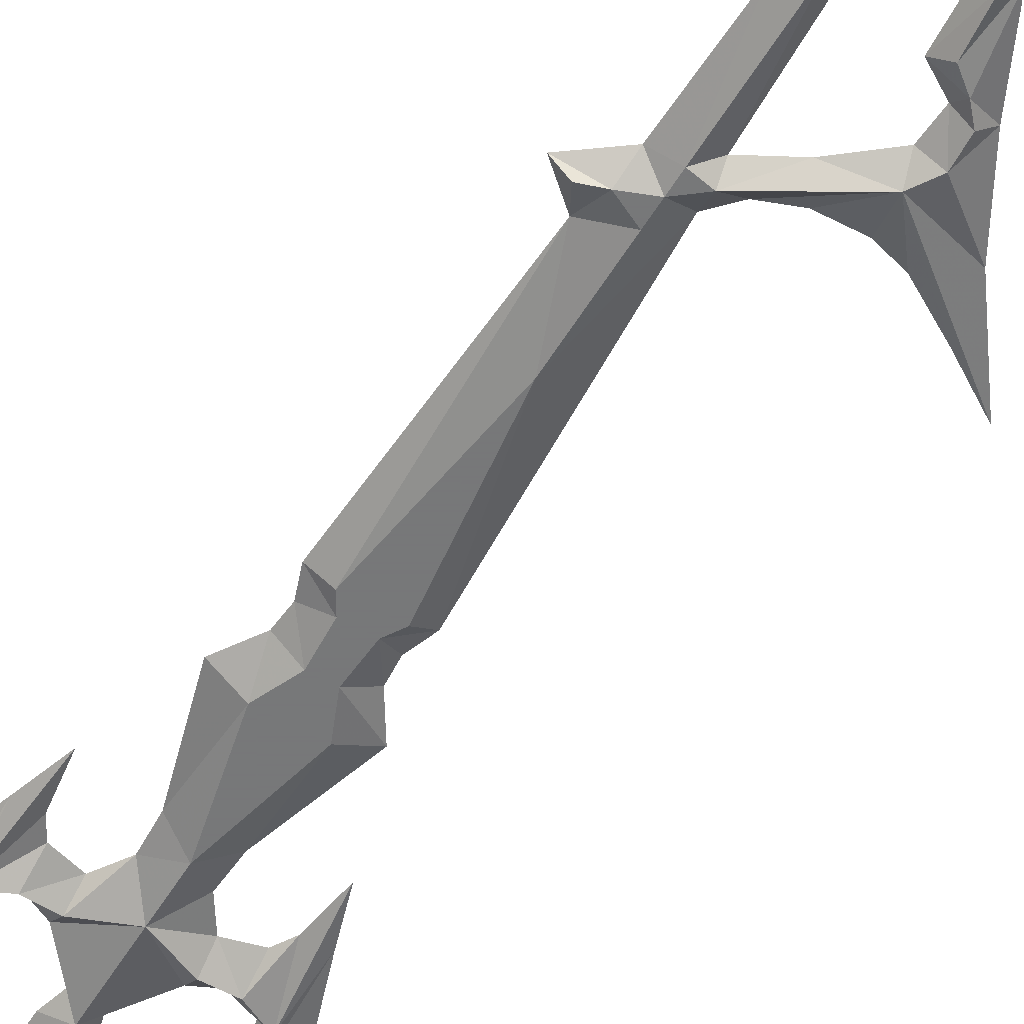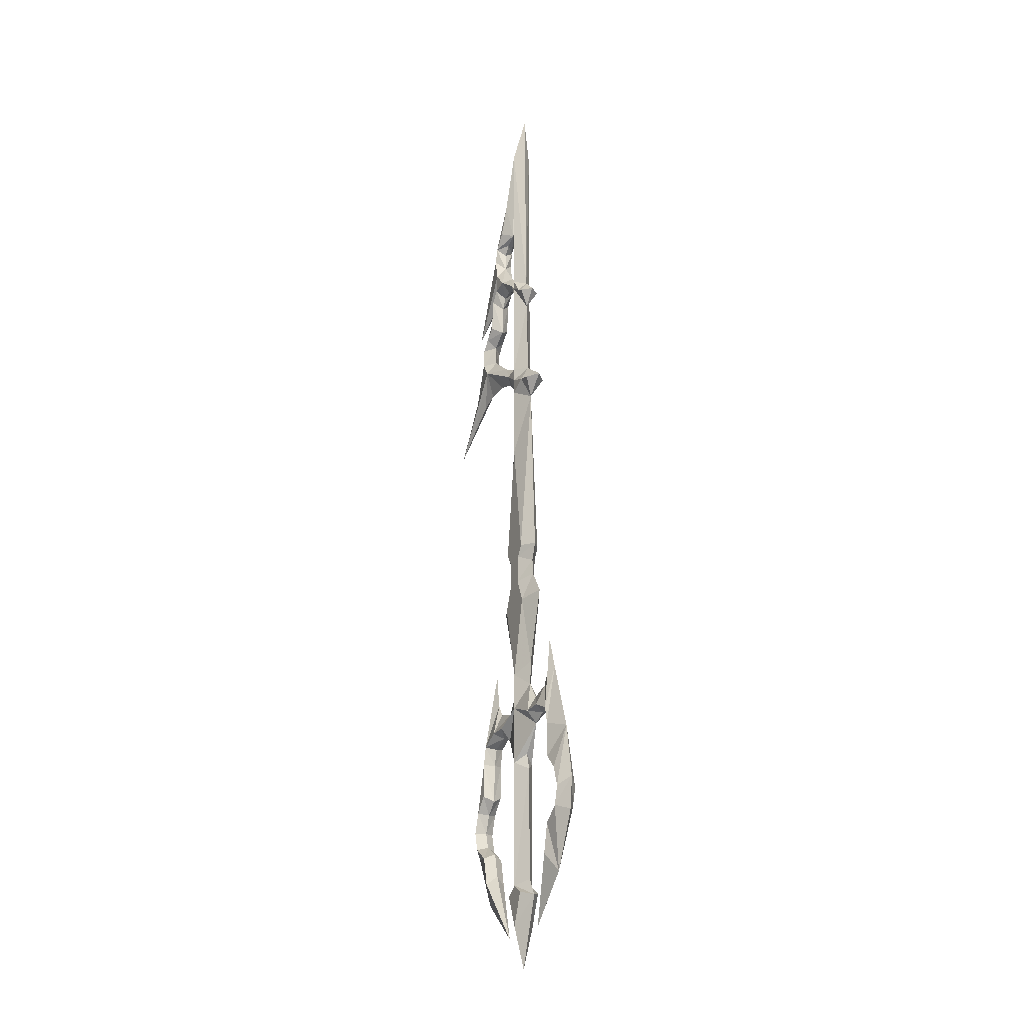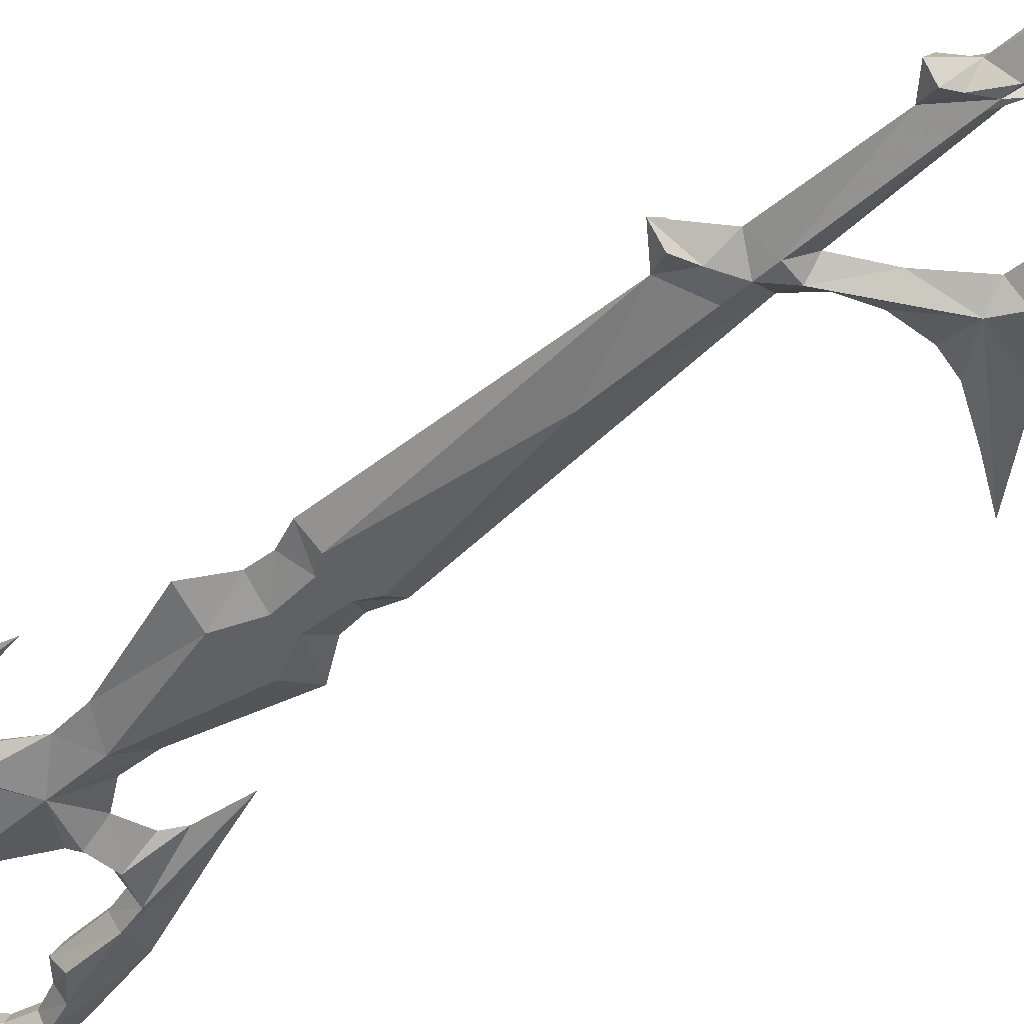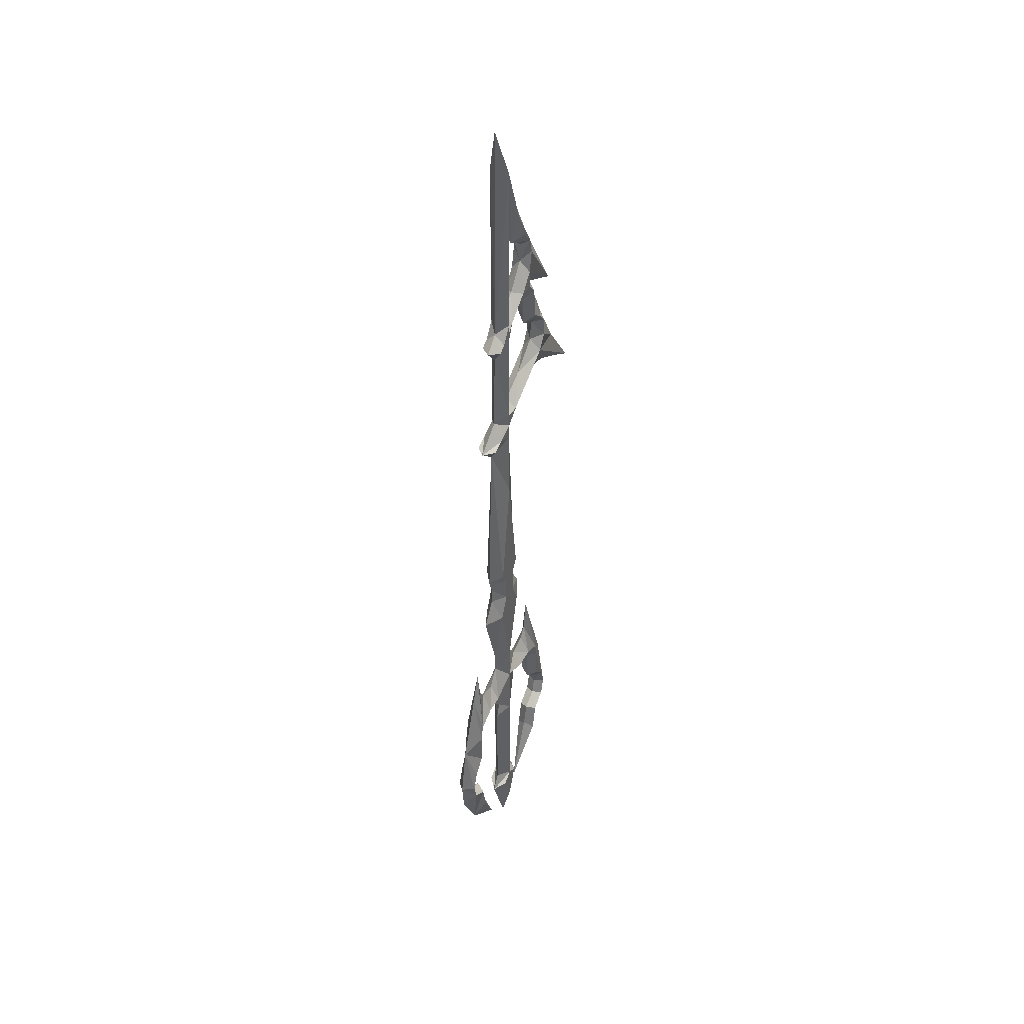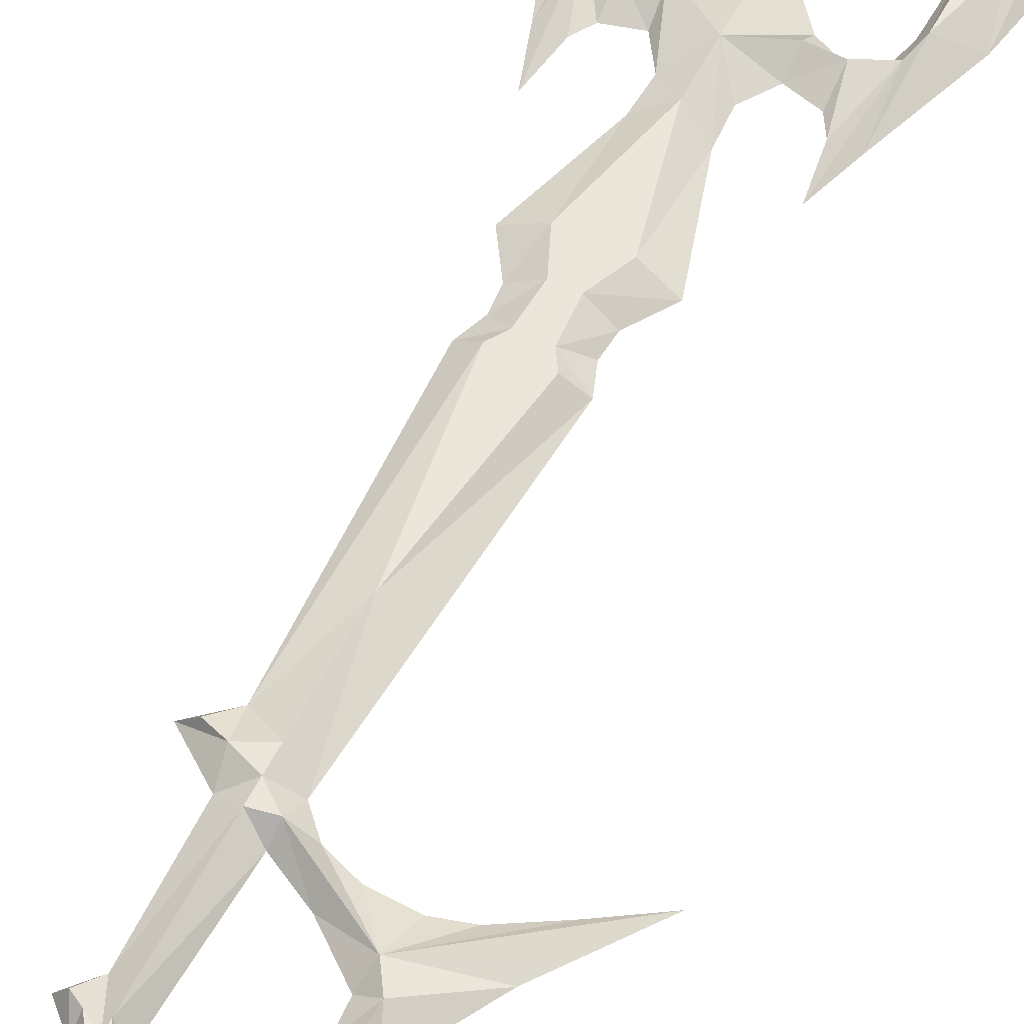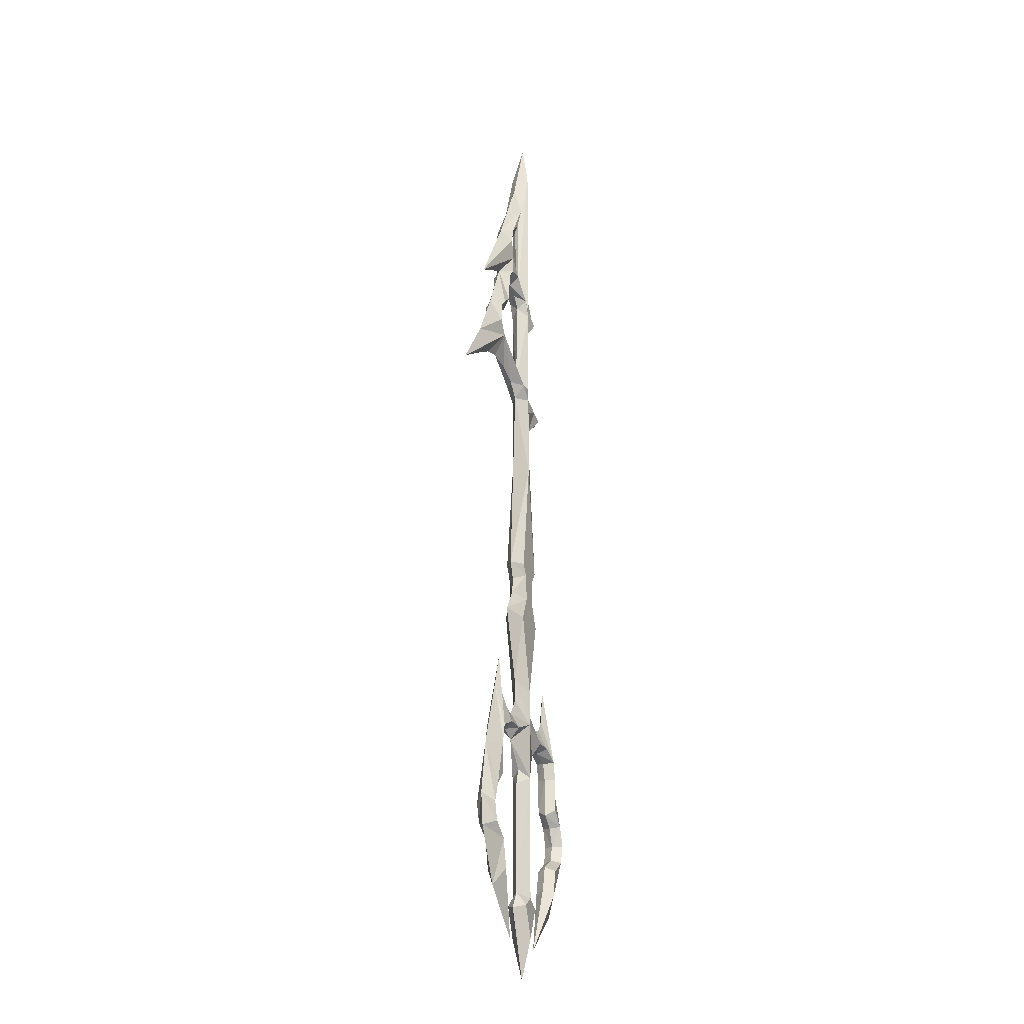
<metadata>
{"format":"obj","ext":"obj","renderer":"f3d","projection":"perspective","resolution":1024,"background":"white","views":[{"elev":-57.3,"azim":148.8,"up":"+Z"},{"elev":-25.7,"azim":64.6,"up":"+Y"},{"elev":-45.8,"azim":135.4,"up":"+Z"},{"elev":43.8,"azim":116.0,"up":"+Y"},{"elev":56.2,"azim":-153.2,"up":"+Z"},{"elev":-25.0,"azim":-68.2,"up":"+Y"}]}
</metadata>
<code>
v -49.37 49.2 0
v -37.06 66.29 0
v -28.18 82.45 0
v -20.5 98.87 0
v -34.41 91.32 0
v -18.64 117.2 0
v -5.647 142.6 0
v 2.797 165.3 0
v -1.425 141.2 0
v -6.972 121.5 0
v -2.75 99.1 0
v 3.724 94.76 0
v 8.416 90.17 0
v 4.028 85.12 0
v -2.925 93.15 0
v -4.158 63.56 0
v 4.737 59.74 0
v 13.35 53.25 0
v 6.882 47.58 0
v 9.373 -8.478 0
v 5.002 -8.081 3
v 0 28.87 3
v -5.141 55.54 0
v 2.919 -11.43 3
v 2.389 -19.91 3
v 5.701 -27.59 3
v 12.59 -26.26 0
v 7.82 -18.85 0
v 7.423 -13.81 0
v -39.6 55.46 0
v -29.93 61.16 0
v -23.84 62.88 0
v -15.76 62.48 0
v -9.267 59.96 0
v 9.894 52.91 3
v 0 -51.77 3
v 5.847 -48.59 0
v 5.423 -56.01 0
v 9.238 -61.73 0
v 9.407 -66.8 3
v 9.511 -70.53 0
v 2.836 -78.49 0
v 0 -63 3
v 0 -80.93 3
v 0 -144.8 0
v 7.452 -123.8 0
v 4.471 -118.5 0
v 9.707 -133.9 0
v 24.01 -120.5 0
v 32.09 -103.9 0
v 33.15 -94.05 0
v 30.1 -77.36 0
v 22.69 -56.04 0
v 19.38 -45.84 0
v 17.79 -56.3 0
v 15.53 -60.01 0
v 14.08 -68.36 0
v 19.77 -70.34 0
v 21.1 -75.51 0
v 21.5 -87.3 0
v 25.34 -90.88 0
v 27.46 -96.31 0
v 26 -101.3 0
v 20.57 -104.8 0
v 18.85 -112.3 0
v 20.44 -114.7 3
v 22.42 -106 3
v 27.72 -102 3
v 29.31 -96.31 3
v 27.19 -90.08 3
v 23.08 -85.58 3
v 22.95 -74.98 3
v 21.76 -69.55 3
v 15.67 -66.64 3
v 4.276 -83.59 0
v -0.05637 -119.7 3
v 3.879 -122.5 3
v -0.05637 -132.2 3
v -12.55 68.23 0
v -21.29 75.38 0
v -21.69 81.87 0
v -16.12 85.32 0
v -15.46 94.85 0
v -13.74 98.3 0
v -10.29 98.83 0
v -5.79 96.97 0
v -9.764 102 3
v -2.082 96.18 3
v 3.481 91.54 3
v 5.998 90.08 3
v -14.73 101.4 3
v -17.58 98.08 3
v -18.61 87.72 3
v -22.34 84.72 3
v -25.08 81.57 3
v -25.39 75.67 3
v -22.46 71.01 3
v -4.52 60.25 3
v 5.558 54.37 3
v -14.22 107.3 3
v -15.54 114.1 3
v -14.47 118.9 3
v -10.33 123.3 3
v -6.601 132.3 3
v 0 150.8 3
v 0 96.75 3
v 0 93.71 3
v 0 91.1 3
v 0 61.08 3
v 0 56.63 3
v 0 51.65 3
v -9.373 -8.478 0
v -5.002 -8.081 3
v -2.919 -11.43 3
v -2.389 -19.91 3
v -5.701 -27.59 3
v -12.59 -26.26 0
v -7.82 -18.85 0
v -7.423 -13.81 0
v -5.847 -48.59 0
v -5.423 -56.01 0
v -9.238 -61.73 0
v -9.407 -66.8 3
v -9.511 -70.53 0
v -2.836 -78.49 0
v -7.452 -123.8 0
v -4.471 -118.5 0
v -9.707 -133.9 0
v -24.01 -120.5 0
v -32.09 -103.9 0
v -33.15 -94.05 0
v -30.1 -77.36 0
v -22.69 -56.04 0
v -19.38 -45.84 0
v -17.79 -56.3 0
v -15.53 -60.01 0
v -14.08 -68.36 0
v -19.77 -70.34 0
v -21.1 -75.51 0
v -21.5 -87.3 0
v -25.34 -90.88 0
v -27.46 -96.31 0
v -26 -101.3 0
v -20.57 -104.8 0
v -18.85 -112.3 0
v -20.44 -114.7 3
v -22.42 -106 3
v -27.72 -102 3
v -29.31 -96.31 3
v -27.19 -90.08 3
v -23.08 -85.58 3
v -22.95 -74.98 3
v -21.76 -69.55 3
v -15.67 -66.64 3
v -4.276 -83.59 0
v -3.879 -122.5 3
v -7.548 103.1 0
v -13.51 111 0
v -13.59 116.8 0
v -10.94 119.6 0
v 5.002 -8.081 -3
v 0 28.87 -3
v 2.919 -11.43 -3
v 2.389 -19.91 -3
v 5.701 -27.59 -3
v 9.894 52.91 -3
v -0 -51.77 -3
v 9.407 -66.8 -3
v -0 -63 -3
v -0 -80.93 -3
v 20.44 -114.7 -3
v 22.42 -106 -3
v 27.72 -102 -3
v 29.31 -96.31 -3
v 27.19 -90.08 -3
v 23.08 -85.58 -3
v 22.95 -74.98 -3
v 21.76 -69.55 -3
v 15.67 -66.64 -3
v -0.05637 -119.7 -3
v 3.879 -122.5 -3
v -0.05637 -132.2 -3
v -9.764 102 -3
v -2.082 96.18 -3
v 3.481 91.54 -3
v 5.998 90.08 -3
v -14.73 101.4 -3
v -17.58 98.08 -3
v -18.61 87.72 -3
v -22.34 84.72 -3
v -25.08 81.57 -3
v -25.39 75.67 -3
v -22.46 71.01 -3
v -4.52 60.25 -3
v 5.558 54.37 -3
v -14.22 107.3 -3
v -15.54 114.1 -3
v -14.47 118.9 -3
v -10.33 123.3 -3
v -6.601 132.3 -3
v 0 150.8 -3
v 0 96.75 -3
v 0 93.71 -3
v 0 91.1 -3
v 0 61.08 -3
v 0 56.63 -3
v 0 51.65 -3
v -5.002 -8.081 -3
v -2.919 -11.43 -3
v -2.389 -19.91 -3
v -5.701 -27.59 -3
v -9.407 -66.8 -3
v -20.44 -114.7 -3
v -22.42 -106 -3
v -27.72 -102 -3
v -29.31 -96.31 -3
v -27.19 -90.08 -3
v -23.08 -85.58 -3
v -22.95 -74.98 -3
v -21.76 -69.55 -3
v -15.67 -66.64 -3
v -3.879 -122.5 -3
f 77 76 156 78
f 78 45 46 77
f 78 156 126 45
f 156 76 127 126
f 46 47 76 77
f 127 76 44 155
f 76 47 75 44
f 44 125 155
f 75 42 44
f 40 39 38 43
f 38 37 36 43
f 37 27 26 36
f 26 116 36
f 26 25 115 116
f 25 24 114 115
f 24 21 113 114
f 21 22 113
f 19 111 22 21
f 19 21 20
f 20 21 24 29
f 29 24 25 28
f 28 25 26 27
f 114 119 118 115
f 114 113 112 119
f 113 22 112
f 22 111 23 112
f 115 118 117 116
f 116 117 120 36
f 120 121 43 36
f 122 123 43 121
f 122 136 154 123
f 154 136 135 153
f 134 133 153
f 153 135 134
f 123 137 124
f 154 137 123
f 153 138 137 154
f 153 152 139 138
f 152 151 140 139
f 133 132 152 153
f 152 132 150 151
f 141 140 151 150
f 150 149 142 141
f 149 148 143 142
f 147 144 143 148
f 132 131 149 150
f 131 130 148 149
f 130 129 147 148
f 147 129 146
f 128 146 129
f 145 146 128
f 145 144 147 146
f 66 65 48
f 67 64 65 66
f 67 68 63 64
f 69 62 63 68
f 62 69 70 61
f 70 71 60 61
f 71 72 59 60
f 72 73 58 59
f 73 74 57 58
f 57 74 40 41
f 74 56 39 40
f 73 55 56 74
f 54 55 73
f 53 54 73
f 53 73 72 52
f 71 70 52 72
f 52 70 69 51
f 51 69 68 50
f 68 67 49 50
f 67 66 49
f 66 48 49
f 1 97 2
f 97 96 2
f 96 95 3 2
f 95 94 3
f 94 93 4 3
f 93 92 4
f 5 4 100
f 5 100 101 6
f 101 102 6
f 102 103 104 6
f 104 7 6
f 105 8 7 104
f 105 9 11 106
f 12 8 105 106
f 106 107 89 12
f 103 10 104
f 10 9 105 104
f 99 110 111 19
f 110 98 23 111
f 109 16 98 110
f 110 99 17 109
f 99 19 35
f 19 18 35
f 18 17 99 35
f 14 89 107 108
f 14 108 109 17
f 90 89 14
f 90 13 12 89
f 90 14 13
f 16 109 108 15
f 108 107 88 15
f 107 106 11 88
f 88 86 15
f 88 87 85 86
f 87 91 84 85
f 4 92 91
f 87 100 91
f 100 4 91
f 91 92 83 84
f 92 93 82 83
f 82 93 94 81
f 96 97 80 81
f 79 80 97
f 98 16 79 97
f 81 94 95
f 81 95 96
f 98 34 23
f 34 98 97 33
f 97 32 33
f 97 31 32
f 97 1 30 31
f 10 103 102 160
f 160 102 159
f 102 101 158 159
f 101 100 158
f 158 100 87 157
f 157 87 88 11
f 41 40 43
f 44 42 41 43
f 124 43 123
f 44 43 124 125
f 181 182 222 180
f 182 181 46 45
f 182 45 126 222
f 222 126 127 180
f 46 181 180 47
f 127 155 170 180
f 180 170 75 47
f 170 155 125
f 75 170 42
f 168 169 38 39
f 38 169 167 37
f 37 167 165 27
f 165 167 211
f 165 211 210 164
f 164 210 209 163
f 163 209 208 161
f 161 208 162
f 19 161 162 207
f 19 20 161
f 20 29 163 161
f 29 28 164 163
f 28 27 165 164
f 209 210 118 119
f 209 119 112 208
f 208 112 162
f 162 112 23 207
f 210 211 117 118
f 211 167 120 117
f 120 167 169 121
f 122 121 169 212
f 122 212 221 136
f 221 220 135 136
f 134 220 133
f 220 134 135
f 212 124 137
f 221 212 137
f 220 221 137 138
f 220 138 139 219
f 219 139 140 218
f 133 220 219 132
f 219 218 217 132
f 141 217 218 140
f 217 141 142 216
f 216 142 143 215
f 214 215 143 144
f 132 217 216 131
f 131 216 215 130
f 130 215 214 129
f 214 213 129
f 128 129 213
f 145 128 213
f 145 213 214 144
f 171 48 65
f 172 171 65 64
f 172 64 63 173
f 174 173 63 62
f 62 61 175 174
f 175 61 60 176
f 176 60 59 177
f 177 59 58 178
f 178 58 57 179
f 57 41 168 179
f 179 168 39 56
f 178 179 56 55
f 54 178 55
f 53 178 54
f 53 52 177 178
f 176 177 52 175
f 52 51 174 175
f 51 50 173 174
f 173 50 49 172
f 172 49 171
f 171 49 48
f 1 2 193
f 193 2 192
f 192 2 3 191
f 191 3 190
f 190 3 4 189
f 189 4 188
f 5 196 4
f 5 6 197 196
f 197 6 198
f 198 6 200 199
f 200 6 7
f 201 200 7 8
f 201 202 11 9
f 12 202 201 8
f 202 12 185 203
f 199 200 10
f 10 200 201 9
f 195 19 207 206
f 206 207 23 194
f 205 206 194 16
f 206 205 17 195
f 195 166 19
f 19 166 18
f 18 166 195 17
f 14 204 203 185
f 14 17 205 204
f 186 14 185
f 186 185 12 13
f 186 13 14
f 16 15 204 205
f 204 15 184 203
f 203 184 11 202
f 184 15 86
f 184 86 85 183
f 183 85 84 187
f 4 187 188
f 183 187 196
f 196 187 4
f 187 84 83 188
f 188 83 82 189
f 82 81 190 189
f 192 81 80 193
f 79 193 80
f 194 193 79 16
f 81 191 190
f 81 192 191
f 194 23 34
f 34 33 193 194
f 193 33 32
f 193 32 31
f 193 31 30 1
f 10 160 198 199
f 160 159 198
f 198 159 158 197
f 197 158 196
f 158 157 183 196
f 157 11 184 183
f 41 169 168
f 170 169 41 42
f 124 212 169
f 170 125 124 169

</code>
